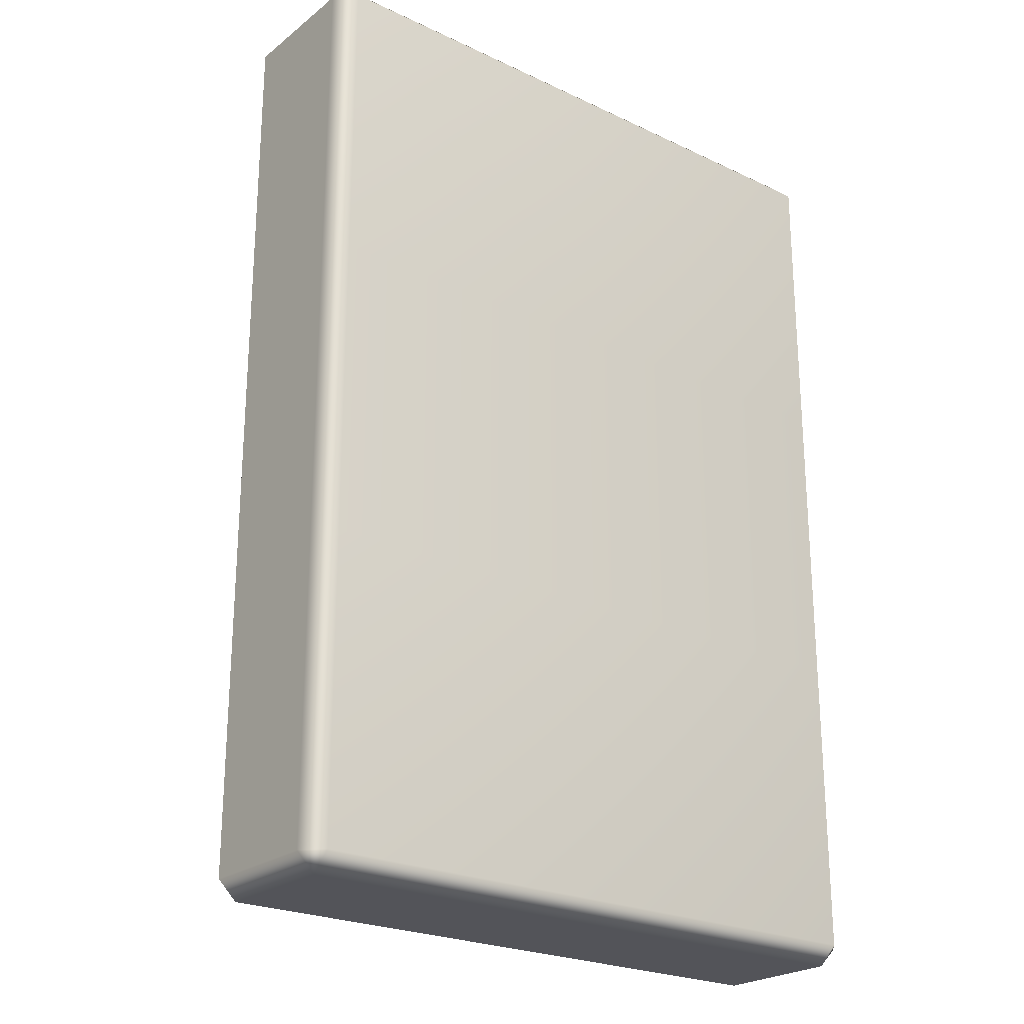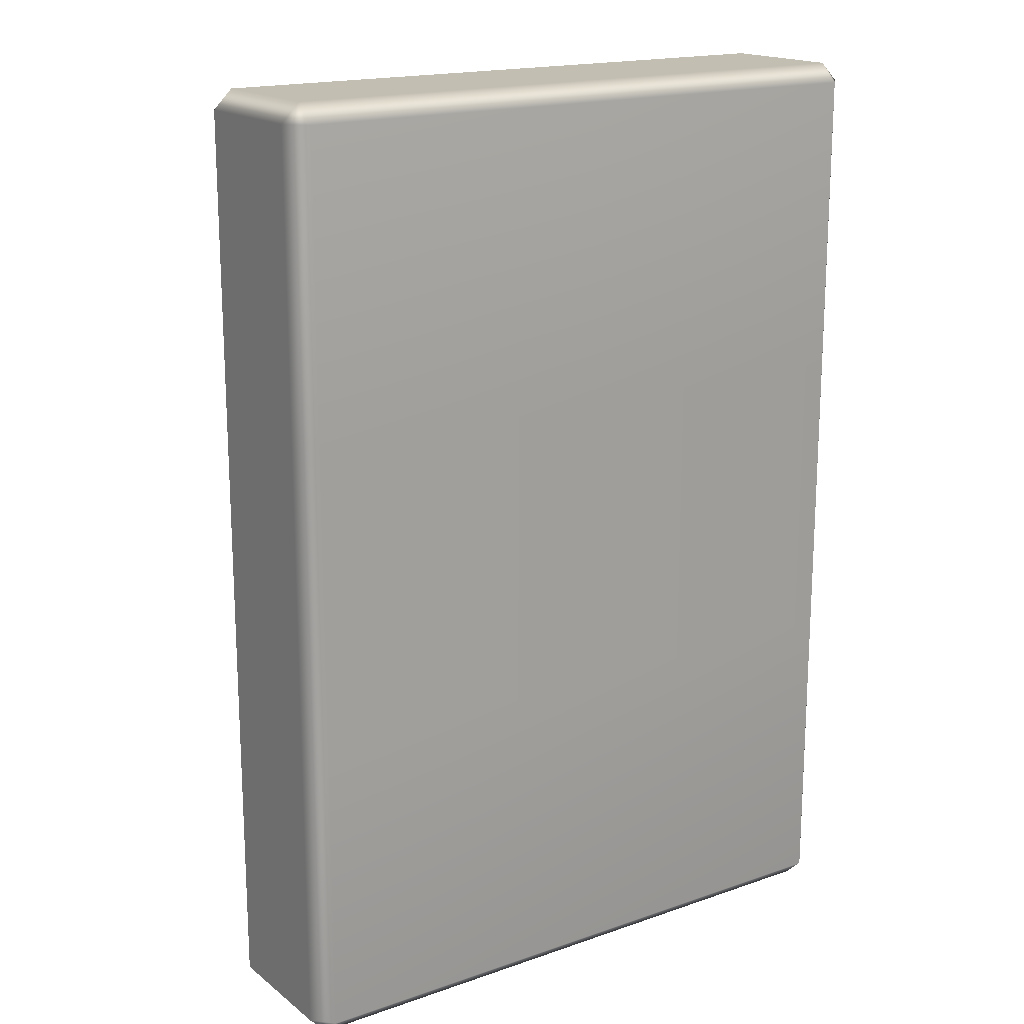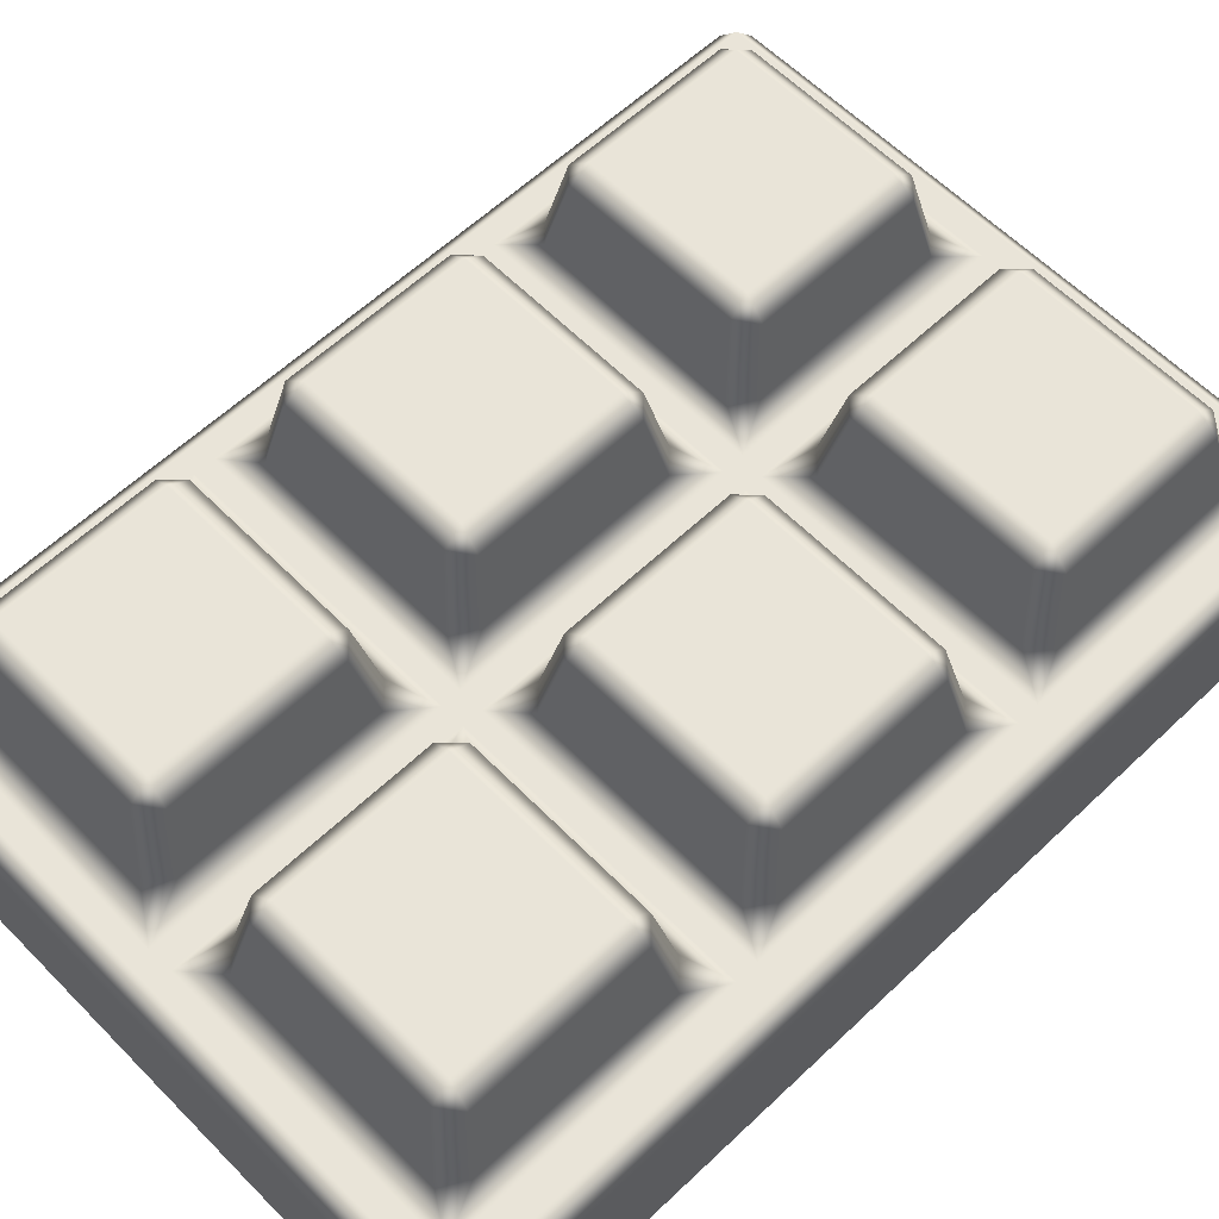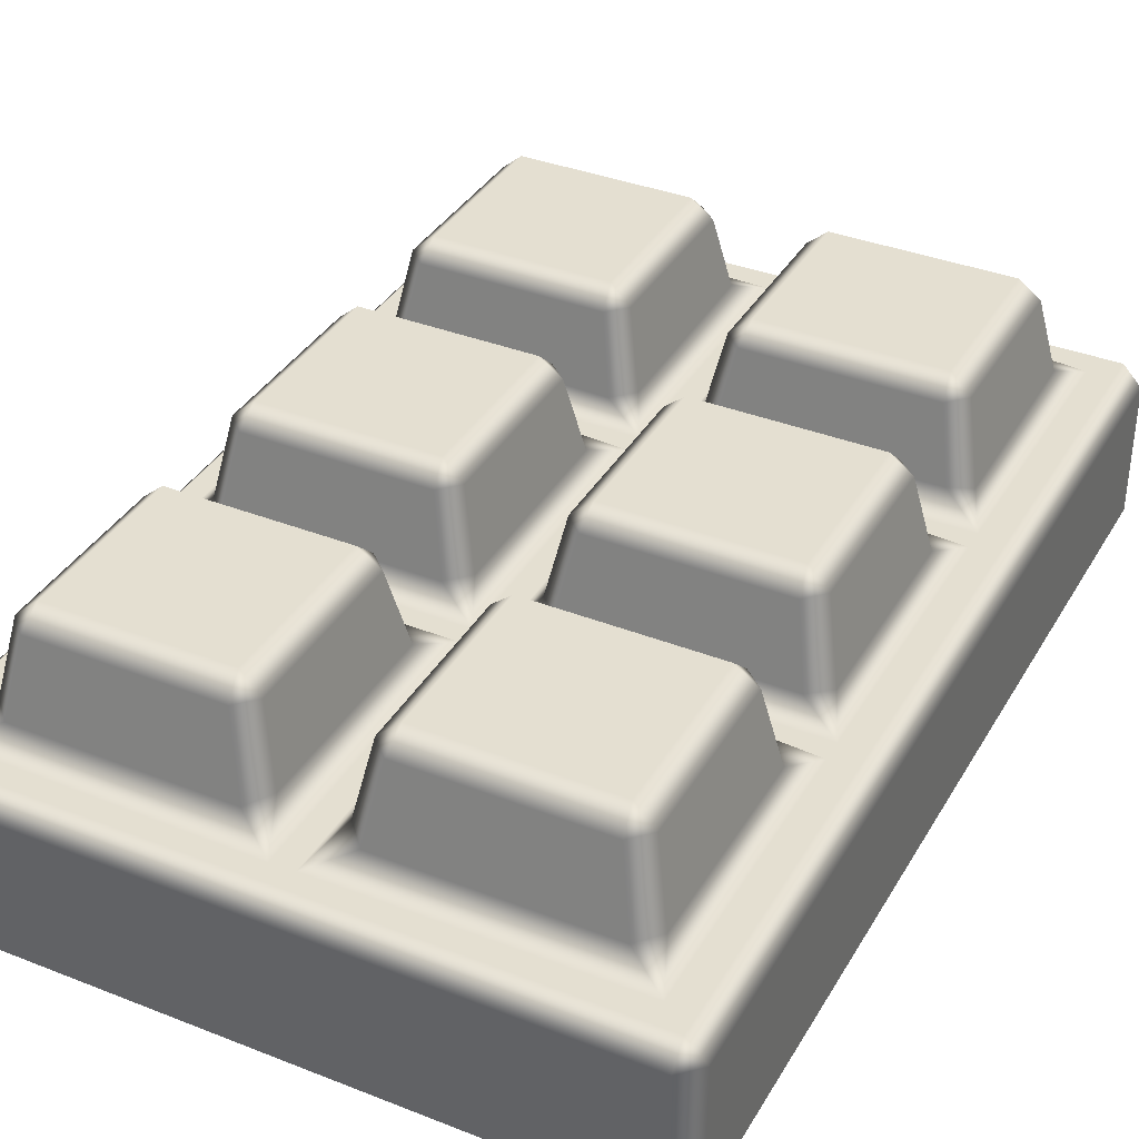
<metadata>
{"format":"obj","ext":"obj","renderer":"f3d","projection":"perspective","resolution":1024,"background":"white","views":[{"elev":-23.7,"azim":-38.2,"up":"+Z"},{"elev":17.5,"azim":-34.5,"up":"+Z"},{"elev":59.9,"azim":-134.1,"up":"+Y"},{"elev":36.7,"azim":-153.0,"up":"+Y"}]}
</metadata>
<code>
g m_ingredients_chocolate_01
v 0.001349 0.2179 -0.1082
v 0.001396 0.2179 0.1155
v -0.01668 0.2179 0.1155
v -0.01672 0.2179 -0.1082
v -0.03258 0.2337 0.08176
v -0.03262 0.2337 -0.07586
v 0.01663 0.2337 -0.07587
v 0.01666 0.2337 0.08175
v 0.0014 0.2179 0.1325
v -0.01667 0.2179 0.1294
v -0.04795 0.2337 0.09713
v -0.2163 0.2337 0.09718
v -0.2459 0.2179 0.1155
v -0.2319 0.2318 0.0822
v -0.2319 0.2318 -0.0762
v -0.2459 0.2179 -0.1061
v -0.04799 0.2337 -0.09122
v -0.2163 0.2337 -0.0912
v -0.2459 0.2179 0.1325
v -0.266 0.2179 0.1284
v -0.2661 0.2179 -0.1181
v -0.246 0.2179 -0.1231
v -0.01673 0.2179 -0.1231
v 0.001349 0.2179 -0.1082
v 0.001343 0.2179 -0.1231
v 0.2306 0.2179 -0.1066
v 0.1969 0.2337 -0.09129
v 0.03199 0.2337 -0.09124
v 0.2125 0.2318 -0.0763
v 0.2125 0.2318 0.0821
v 0.2306 0.2179 0.1154
v 0.1969 0.2337 0.09709
v 0.03203 0.2337 0.09712
v 0.01663 0.2337 -0.07587
v 0.2306 0.2179 -0.1232
v 0.2306 0.2179 0.1324
v 0.2468 0.2179 0.1283
v 0.2467 0.2179 -0.1182
v 0.2621 0.2015 -0.1182
v 0.2622 0.2015 0.1283
v -0.009571 0.09462 0.3902
v 0.2468 0.09462 0.3902
v 0.2468 0.07823 0.3748
v -0.009576 0.07823 0.3749
v 0.2622 0.09462 0.3748
v -0.266 0.09462 0.3903
v -0.266 0.07823 0.3749
v -0.2814 0.09462 0.3749
v 0.2468 0.07823 0.1283
v 0.2622 0.09462 0.1283
v 0.2467 0.07823 -0.1182
v 0.2621 0.09462 -0.1182
v 0.2467 0.07823 -0.3647
v 0.262 0.09462 -0.3647
v -0.009733 0.07823 -0.3647
v 0.2467 0.09462 -0.3801
v -0.009737 0.09462 -0.3801
v -0.00968 0.07823 -0.1182
v -0.2661 0.07823 -0.3646
v -0.2661 0.07823 -0.1181
v -0.2815 0.09462 -0.3646
v -0.2815 0.09462 -0.1181
v -0.2661 0.09462 -0.38
v -0.009627 0.07823 0.1283
v -0.266 0.07823 0.1284
v -0.2814 0.09462 0.1284
v -0.2814 0.09462 0.3749
v -0.2814 0.2015 0.3749
v -0.266 0.2015 0.3903
v -0.266 0.09462 0.3903
v -0.2814 0.09462 0.1284
v -0.2814 0.2015 0.1284
v -0.2815 0.2015 -0.1181
v -0.2815 0.09462 -0.1181
v -0.2815 0.2015 -0.3646
v -0.2815 0.09462 -0.3646
v -0.2661 0.09462 -0.38
v -0.2661 0.2015 -0.38
v -0.009737 0.2015 -0.3801
v -0.009737 0.09462 -0.3801
v 0.2467 0.09462 -0.3801
v 0.2467 0.2015 -0.3801
v 0.262 0.09462 -0.3647
v 0.262 0.2015 -0.3647
v 0.2468 0.09462 0.3902
v 0.2468 0.2015 0.3902
v 0.2622 0.2015 0.3748
v 0.2622 0.09462 0.3748
v -0.009571 0.09462 0.3902
v -0.009571 0.2015 0.3902
v -0.266 0.2015 0.3903
v -0.266 0.09462 0.3903
v 0.2622 0.2015 0.1283
v 0.2622 0.09462 0.1283
v 0.2621 0.09462 -0.1182
v 0.2621 0.2015 -0.1182
v 0.262 0.09462 -0.3647
v 0.262 0.2015 -0.3647
v -0.009576 0.2179 0.3749
v 0.2468 0.2179 0.3748
v 0.2468 0.2015 0.3902
v -0.009571 0.2015 0.3902
v 0.2622 0.2015 0.3748
v -0.266 0.2179 0.3749
v -0.266 0.2015 0.3903
v -0.2814 0.2015 0.3749
v 0.2622 0.2015 0.1283
v 0.2468 0.2179 0.1283
v -0.266 0.2179 0.1284
v -0.2814 0.2015 0.1284
v 0.2307 0.2179 0.3529
v 0.2306 0.2179 0.1324
v 0.2123 0.2334 0.3196
v 0.2126 0.2314 0.1616
v 0.1972 0.2321 0.335
v 0.03183 0.2314 0.3351
v 0.001448 0.2179 0.3551
v 0.01705 0.2356 0.3195
v 0.01668 0.2337 0.1617
v 0.0014 0.2179 0.1325
v 0.197 0.2366 0.1468
v 0.03204 0.2337 0.1464
v -0.01662 0.2179 0.3562
v -0.01667 0.2179 0.1294
v -0.03287 0.2356 0.3195
v -0.03256 0.2337 0.1617
v -0.04764 0.2314 0.3352
v -0.2165 0.2321 0.3351
v -0.2458 0.2179 0.3528
v -0.2316 0.2334 0.3197
v -0.232 0.2314 0.1617
v -0.2459 0.2179 0.1325
v -0.04794 0.2337 0.1464
v -0.2163 0.2366 0.1469
v -0.009737 0.2015 -0.3801
v 0.2467 0.2015 -0.3801
v 0.2467 0.2179 -0.3647
v -0.009733 0.2179 -0.3647
v 0.262 0.2015 -0.3647
v 0.2467 0.2179 -0.1182
v 0.2621 0.2015 -0.1182
v -0.2661 0.2015 -0.38
v -0.2661 0.2179 -0.3646
v -0.2815 0.2015 -0.3646
v -0.2815 0.2015 -0.1181
v -0.2661 0.2179 -0.1181
v 0.2306 0.2179 -0.1232
v 0.2305 0.2179 -0.3469
v 0.2126 0.2314 -0.1558
v 0.2122 0.2334 -0.3138
v 0.1969 0.2366 -0.141
v 0.03198 0.2337 -0.1405
v 0.001343 0.2179 -0.1231
v 0.01661 0.2337 -0.1558
v 0.01691 0.2356 -0.3136
v 0.001296 0.2179 -0.3503
v 0.1971 0.2321 -0.3292
v 0.03169 0.2314 -0.3293
v -0.01673 0.2179 -0.1231
v -0.01678 0.2179 -0.3492
v -0.03263 0.2337 -0.1558
v -0.033 0.2356 -0.3136
v -0.048 0.2337 -0.1405
v -0.2164 0.2366 -0.1409
v -0.246 0.2179 -0.1231
v -0.232 0.2314 -0.1557
v -0.2317 0.2334 -0.3138
v -0.246 0.2179 -0.347
v -0.04778 0.2314 -0.3292
v -0.2166 0.2321 -0.3291
v -0.2316 0.2334 0.3197
v -0.2195 0.2932 0.3084
v -0.2044 0.2922 0.323
v -0.2165 0.2321 0.3351
v -0.2196 0.2932 0.1727
v -0.232 0.2314 0.1617
v -0.2163 0.2366 0.1469
v -0.2052 0.2932 0.1584
v -0.05889 0.2932 0.1584
v -0.04794 0.2337 0.1464
v -0.03256 0.2337 0.1617
v -0.04453 0.2932 0.1727
v -0.0445 0.2932 0.3084
v -0.03287 0.2356 0.3195
v -0.04764 0.2314 0.3352
v -0.05885 0.2932 0.3228
v -0.2044 0.2922 0.323
v -0.2165 0.2321 0.3351
v 0.01705 0.2356 0.3195
v 0.02868 0.2932 0.3084
v 0.04387 0.2922 0.3229
v 0.03183 0.2314 0.3351
v 0.02865 0.2932 0.1727
v 0.01668 0.2337 0.1617
v 0.03204 0.2337 0.1464
v 0.043 0.2932 0.1583
v 0.1859 0.2932 0.1583
v 0.197 0.2366 0.1468
v 0.2126 0.2314 0.1616
v 0.2002 0.2932 0.1726
v 0.2003 0.2932 0.3084
v 0.2123 0.2334 0.3196
v 0.1972 0.2321 0.335
v 0.1859 0.2932 0.3227
v 0.04387 0.2922 0.3229
v 0.03183 0.2314 0.3351
v -0.2319 0.2318 0.0822
v -0.2196 0.2932 0.07085
v -0.2044 0.2922 0.08538
v -0.2163 0.2337 0.09718
v -0.2196 0.2932 -0.06486
v -0.2319 0.2318 -0.0762
v -0.2163 0.2337 -0.0912
v -0.2053 0.2932 -0.07922
v -0.05894 0.2932 -0.07925
v -0.04799 0.2337 -0.09122
v -0.03262 0.2337 -0.07586
v -0.04459 0.2932 -0.0649
v -0.04456 0.2932 0.07081
v -0.03258 0.2337 0.08176
v -0.04795 0.2337 0.09713
v -0.0589 0.2932 0.08516
v -0.2044 0.2922 0.08538
v -0.2163 0.2337 0.09718
v 0.01666 0.2337 0.08175
v 0.02863 0.2932 0.07079
v 0.04381 0.2922 0.08533
v 0.03203 0.2337 0.09712
v 0.0286 0.2932 -0.06492
v 0.01663 0.2337 -0.07587
v 0.03199 0.2337 -0.09124
v 0.04295 0.2932 -0.07927
v 0.1858 0.2932 -0.0793
v 0.1969 0.2337 -0.09129
v 0.2125 0.2318 -0.0763
v 0.2002 0.2932 -0.06495
v 0.2002 0.2932 0.07076
v 0.2125 0.2318 0.0821
v 0.1969 0.2337 0.09709
v 0.1859 0.2932 0.08511
v 0.04381 0.2922 0.08533
v 0.03203 0.2337 0.09712
v -0.232 0.2314 -0.1557
v -0.2196 0.2932 -0.1667
v -0.2045 0.2922 -0.1522
v -0.2164 0.2366 -0.1409
v -0.2197 0.2932 -0.3025
v -0.2317 0.2334 -0.3138
v -0.2166 0.2321 -0.3291
v -0.2053 0.2932 -0.3168
v -0.05899 0.2932 -0.3168
v -0.04778 0.2314 -0.3292
v -0.033 0.2356 -0.3136
v -0.04464 0.2932 -0.3025
v -0.04461 0.2932 -0.1668
v -0.03263 0.2337 -0.1558
v -0.048 0.2337 -0.1405
v -0.05895 0.2932 -0.1524
v -0.2045 0.2922 -0.1522
v -0.2164 0.2366 -0.1409
v 0.01661 0.2337 -0.1558
v 0.02858 0.2932 -0.1668
v 0.04376 0.2922 -0.1523
v 0.03198 0.2337 -0.1405
v 0.02855 0.2932 -0.3025
v 0.01691 0.2356 -0.3136
v 0.03169 0.2314 -0.3293
v 0.0429 0.2932 -0.3169
v 0.1858 0.2932 -0.3169
v 0.1971 0.2321 -0.3292
v 0.2122 0.2334 -0.3138
v 0.2001 0.2932 -0.3026
v 0.2002 0.2932 -0.1668
v 0.2126 0.2314 -0.1558
v 0.1969 0.2366 -0.141
v 0.1858 0.2932 -0.1525
v 0.04376 0.2922 -0.1523
v 0.03198 0.2337 -0.1405
v -0.2195 0.2932 0.3084
v -0.2196 0.2932 0.1727
v -0.2028 0.308 0.1751
v -0.2028 0.308 0.306
v -0.06128 0.308 0.1751
v -0.2052 0.2932 0.1584
v -0.05889 0.2932 0.1584
v -0.06125 0.308 0.306
v -0.05885 0.2932 0.3228
v -0.2044 0.2922 0.323
v -0.04453 0.2932 0.1727
v -0.0445 0.2932 0.3084
v 0.02868 0.2932 0.3084
v 0.02865 0.2932 0.1727
v 0.0454 0.308 0.1751
v 0.04543 0.308 0.306
v 0.1835 0.308 0.175
v 0.043 0.2932 0.1583
v 0.1859 0.2932 0.1583
v 0.1835 0.308 0.306
v 0.1859 0.2932 0.3227
v 0.04387 0.2922 0.3229
v 0.2002 0.2932 0.1726
v 0.2003 0.2932 0.3084
v -0.2196 0.2932 0.07085
v -0.2196 0.2932 -0.06486
v -0.2029 0.308 -0.06247
v -0.2028 0.308 0.06845
v -0.06133 0.308 -0.0625
v -0.2053 0.2932 -0.07922
v -0.05894 0.2932 -0.07925
v -0.0613 0.308 0.06842
v -0.0589 0.2932 0.08516
v -0.2044 0.2922 0.08538
v -0.04459 0.2932 -0.0649
v -0.04456 0.2932 0.07081
v 0.02863 0.2932 0.07079
v 0.0286 0.2932 -0.06492
v 0.04535 0.308 -0.06253
v 0.04538 0.308 0.0684
v 0.1834 0.308 -0.06256
v 0.04295 0.2932 -0.07927
v 0.1858 0.2932 -0.0793
v 0.1835 0.308 0.06837
v 0.1859 0.2932 0.08511
v 0.04381 0.2922 0.08533
v 0.2002 0.2932 -0.06495
v 0.2002 0.2932 0.07076
v -0.2196 0.2932 -0.1667
v -0.2197 0.2932 -0.3025
v -0.2029 0.308 -0.3001
v -0.2029 0.308 -0.1691
v -0.06138 0.308 -0.3001
v -0.2053 0.2932 -0.3168
v -0.05899 0.2932 -0.3168
v -0.06135 0.308 -0.1692
v -0.05895 0.2932 -0.1524
v -0.2045 0.2922 -0.1522
v -0.04464 0.2932 -0.3025
v -0.04461 0.2932 -0.1668
v 0.02858 0.2932 -0.1668
v 0.02855 0.2932 -0.3025
v 0.0453 0.308 -0.3001
v 0.04532 0.308 -0.1692
v 0.1834 0.308 -0.3002
v 0.0429 0.2932 -0.3169
v 0.1858 0.2932 -0.3169
v 0.1834 0.308 -0.1692
v 0.1858 0.2932 -0.1525
v 0.04376 0.2922 -0.1523
v 0.2001 0.2932 -0.3026
v 0.2002 0.2932 -0.1668
v -0.2814 0.2015 0.1284
v -0.2815 0.2015 -0.1181
g m_ingredients_chocolate_01_0
f 3 2 1
f 4 3 1
f 3 4 5
f 4 6 5
f 7 1 2
f 8 7 2
f 9 2 3
f 10 9 3
f 11 3 5
f 3 11 12
f 13 3 12
f 14 13 12
f 14 15 13
f 15 16 13
f 4 16 17
f 6 4 17
f 16 18 17
f 18 16 15
f 3 13 19
f 10 3 19
f 13 20 19
f 13 16 20
f 16 21 20
f 16 22 21
f 16 4 22
f 4 23 22
f 4 24 23
f 24 25 23
f 25 24 26
f 26 24 27
f 24 28 27
f 29 26 27
f 26 29 30
f 31 26 30
f 32 31 30
f 31 32 33
f 2 31 33
f 8 2 33
f 28 24 34
f 35 25 26
f 2 9 31
f 9 36 31
f 36 37 31
f 38 35 26
f 38 26 31
f 37 38 31
f 38 37 39
f 37 40 39
f 43 42 41
f 44 43 41
f 42 43 45
f 44 41 46
f 47 44 46
f 46 48 47
f 45 43 49
f 49 43 44
f 50 45 49
f 50 49 51
f 52 50 51
f 52 51 53
f 54 52 53
f 55 53 51
f 56 53 55
f 56 54 53
f 57 56 55
f 58 55 51
f 58 51 49
f 59 55 58
f 57 55 59
f 60 59 58
f 59 60 61
f 60 62 61
f 63 59 61
f 63 57 59
f 64 58 49
f 60 58 64
f 65 60 64
f 60 65 62
f 65 66 62
f 65 64 47
f 65 47 66
f 64 44 47
f 64 49 44
f 47 48 66
f 69 68 67
f 70 69 67
f 71 67 68
f 72 71 68
f 72 73 71
f 73 74 71
f 73 75 74
f 75 76 74
f 77 76 75
f 78 77 75
f 77 78 79
f 80 77 79
f 80 79 81
f 79 82 81
f 83 81 82
f 84 83 82
f 87 86 85
f 88 87 85
f 89 85 86
f 90 89 86
f 90 91 89
f 91 92 89
f 93 87 88
f 94 93 88
f 94 95 93
f 95 96 93
f 95 97 96
f 97 98 96
f 101 100 99
f 102 101 99
f 103 100 101
f 102 99 104
f 105 102 104
f 105 104 106
f 100 103 107
f 108 100 107
f 106 104 109
f 110 106 109
f 111 100 108
f 112 111 108
f 111 112 113
f 112 114 113
f 115 111 113
f 111 115 116
f 117 111 116
f 118 117 116
f 118 119 117
f 119 120 117
f 112 120 121
f 114 112 121
f 120 122 121
f 122 120 119
f 117 120 123
f 120 124 123
f 123 124 125
f 124 126 125
f 127 123 125
f 123 127 128
f 129 123 128
f 130 129 128
f 130 131 129
f 131 132 129
f 124 132 133
f 126 124 133
f 132 134 133
f 134 132 131
f 123 129 104
f 104 129 132
f 99 123 104
f 99 117 123
f 99 100 117
f 100 111 117
f 109 104 132
f 137 136 135
f 138 137 135
f 136 137 139
f 137 140 139
f 140 141 139
f 138 135 142
f 143 138 142
f 144 143 142
f 144 145 143
f 145 146 143
f 140 137 147
f 137 148 147
f 147 148 149
f 148 150 149
f 151 147 149
f 147 151 152
f 153 147 152
f 154 153 152
f 154 155 153
f 155 156 153
f 148 156 157
f 150 148 157
f 156 158 157
f 158 156 155
f 159 153 156
f 160 159 156
f 159 160 161
f 160 162 161
f 138 160 156
f 163 159 161
f 159 163 164
f 165 159 164
f 166 165 164
f 166 167 165
f 167 168 165
f 160 168 169
f 162 160 169
f 168 170 169
f 170 168 167
f 137 138 156
f 143 168 160
f 138 143 160
f 168 143 146
f 165 168 146
f 148 137 156
f 173 172 171
f 174 173 171
f 171 172 175
f 176 171 175
f 176 175 177
f 175 178 177
f 177 178 179
f 180 177 179
f 180 179 181
f 179 182 181
f 181 182 183
f 184 181 183
f 184 183 185
f 183 186 185
f 185 186 187
f 188 185 187
f 191 190 189
f 192 191 189
f 189 190 193
f 194 189 193
f 194 193 195
f 193 196 195
f 195 196 197
f 198 195 197
f 198 197 199
f 197 200 199
f 199 200 201
f 202 199 201
f 202 201 203
f 201 204 203
f 203 204 205
f 206 203 205
f 209 208 207
f 210 209 207
f 207 208 211
f 212 207 211
f 212 211 213
f 211 214 213
f 213 214 215
f 216 213 215
f 216 215 217
f 215 218 217
f 217 218 219
f 220 217 219
f 220 219 221
f 219 222 221
f 221 222 223
f 224 221 223
f 227 226 225
f 228 227 225
f 225 226 229
f 230 225 229
f 230 229 231
f 229 232 231
f 231 232 233
f 234 231 233
f 234 233 235
f 233 236 235
f 235 236 237
f 238 235 237
f 238 237 239
f 237 240 239
f 239 240 241
f 242 239 241
f 245 244 243
f 246 245 243
f 243 244 247
f 248 243 247
f 248 247 249
f 247 250 249
f 249 250 251
f 252 249 251
f 252 251 253
f 251 254 253
f 253 254 255
f 256 253 255
f 256 255 257
f 255 258 257
f 257 258 259
f 260 257 259
f 263 262 261
f 264 263 261
f 261 262 265
f 266 261 265
f 266 265 267
f 265 268 267
f 267 268 269
f 270 267 269
f 270 269 271
f 269 272 271
f 271 272 273
f 274 271 273
f 274 273 275
f 273 276 275
f 275 276 277
f 278 275 277
f 281 280 279
f 282 281 279
f 283 281 282
f 284 281 283
f 284 280 281
f 285 284 283
f 286 283 282
f 287 286 282
f 288 287 282
f 288 282 279
f 289 283 286
f 289 285 283
f 290 289 286
f 287 290 286
f 293 292 291
f 294 293 291
f 295 293 294
f 296 293 295
f 296 292 293
f 297 296 295
f 298 295 294
f 299 298 294
f 300 299 294
f 300 294 291
f 301 295 298
f 301 297 295
f 302 301 298
f 299 302 298
f 305 304 303
f 306 305 303
f 307 305 306
f 308 305 307
f 308 304 305
f 309 308 307
f 310 307 306
f 311 310 306
f 312 311 306
f 312 306 303
f 313 307 310
f 313 309 307
f 314 313 310
f 311 314 310
f 317 316 315
f 318 317 315
f 319 317 318
f 320 317 319
f 320 316 317
f 321 320 319
f 322 319 318
f 323 322 318
f 324 323 318
f 324 318 315
f 325 319 322
f 325 321 319
f 326 325 322
f 323 326 322
f 329 328 327
f 330 329 327
f 331 329 330
f 332 329 331
f 332 328 329
f 333 332 331
f 334 331 330
f 335 334 330
f 336 335 330
f 336 330 327
f 337 331 334
f 337 333 331
f 338 337 334
f 335 338 334
f 341 340 339
f 342 341 339
f 343 341 342
f 344 341 343
f 344 340 341
f 345 344 343
f 346 343 342
f 347 346 342
f 348 347 342
f 348 342 339
f 349 343 346
f 349 345 343
f 350 349 346
f 347 350 346
f 351 20 21
f 352 351 21

</code>
